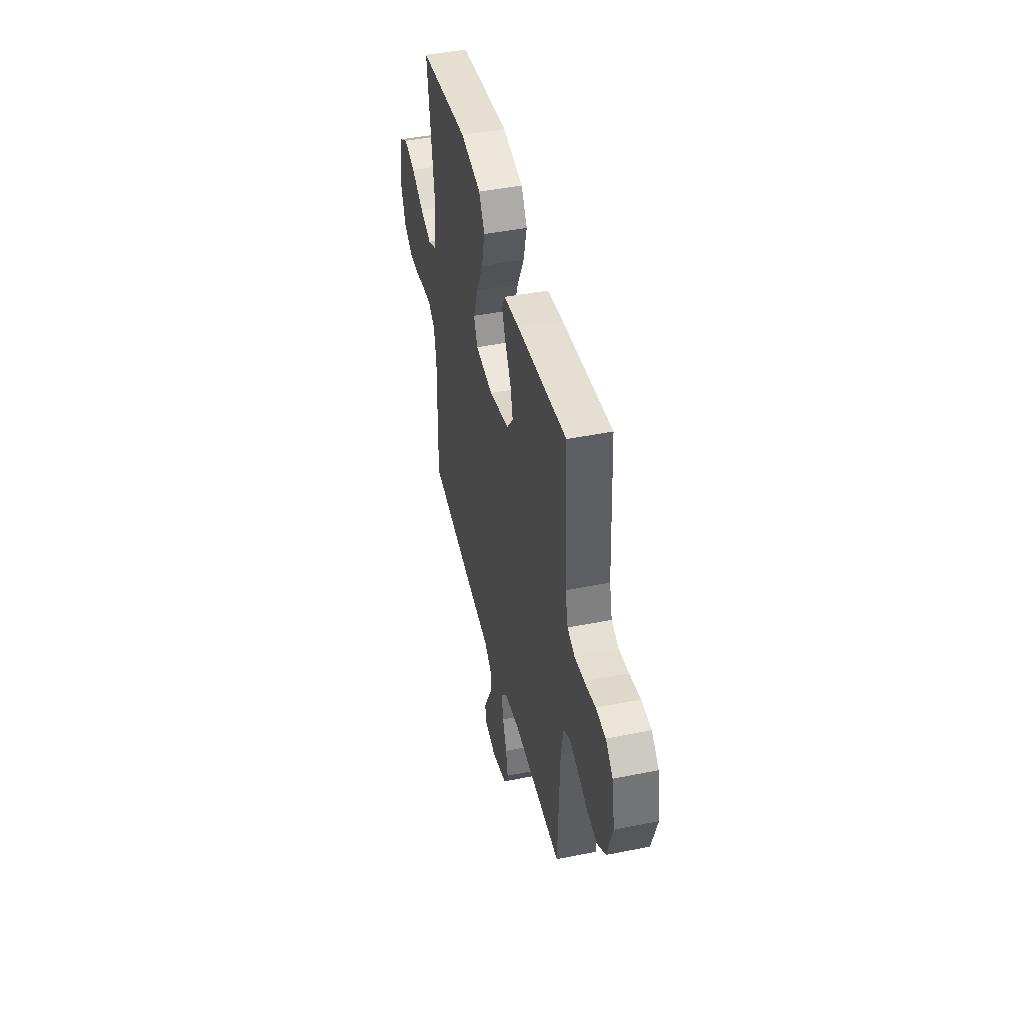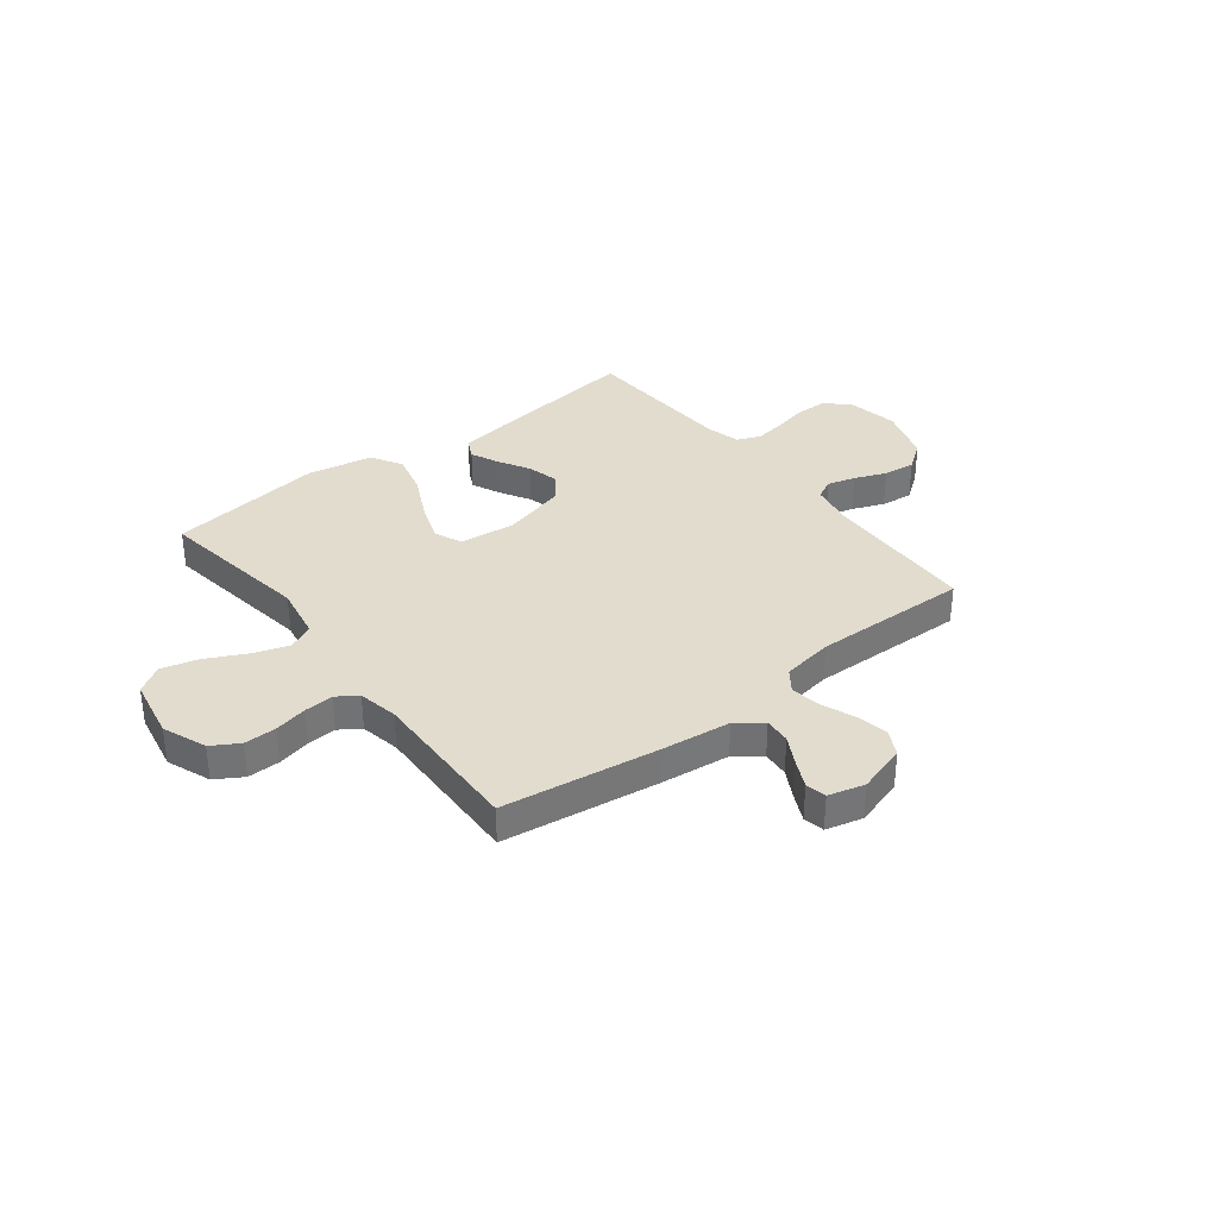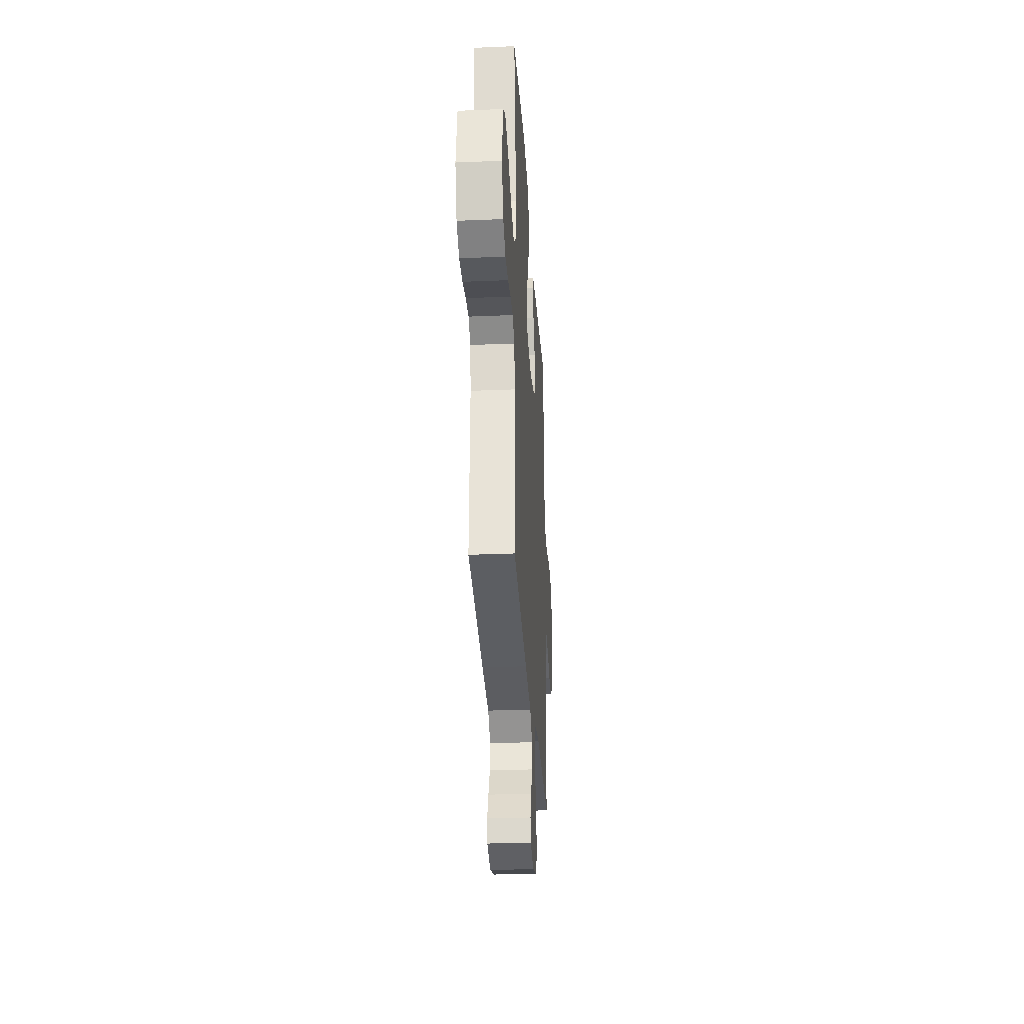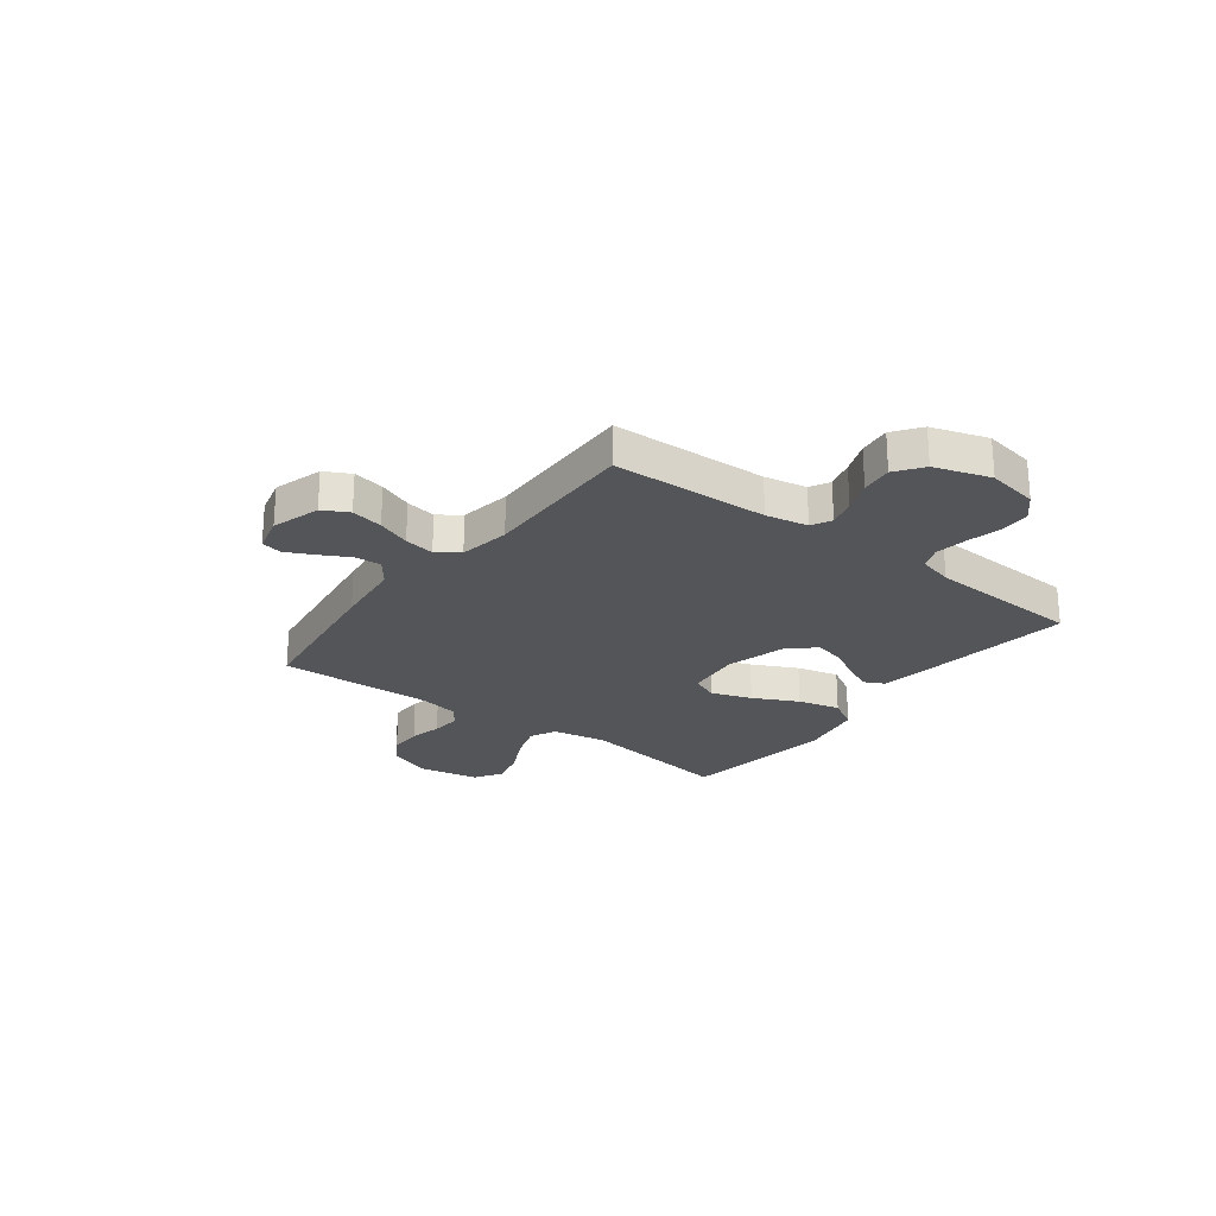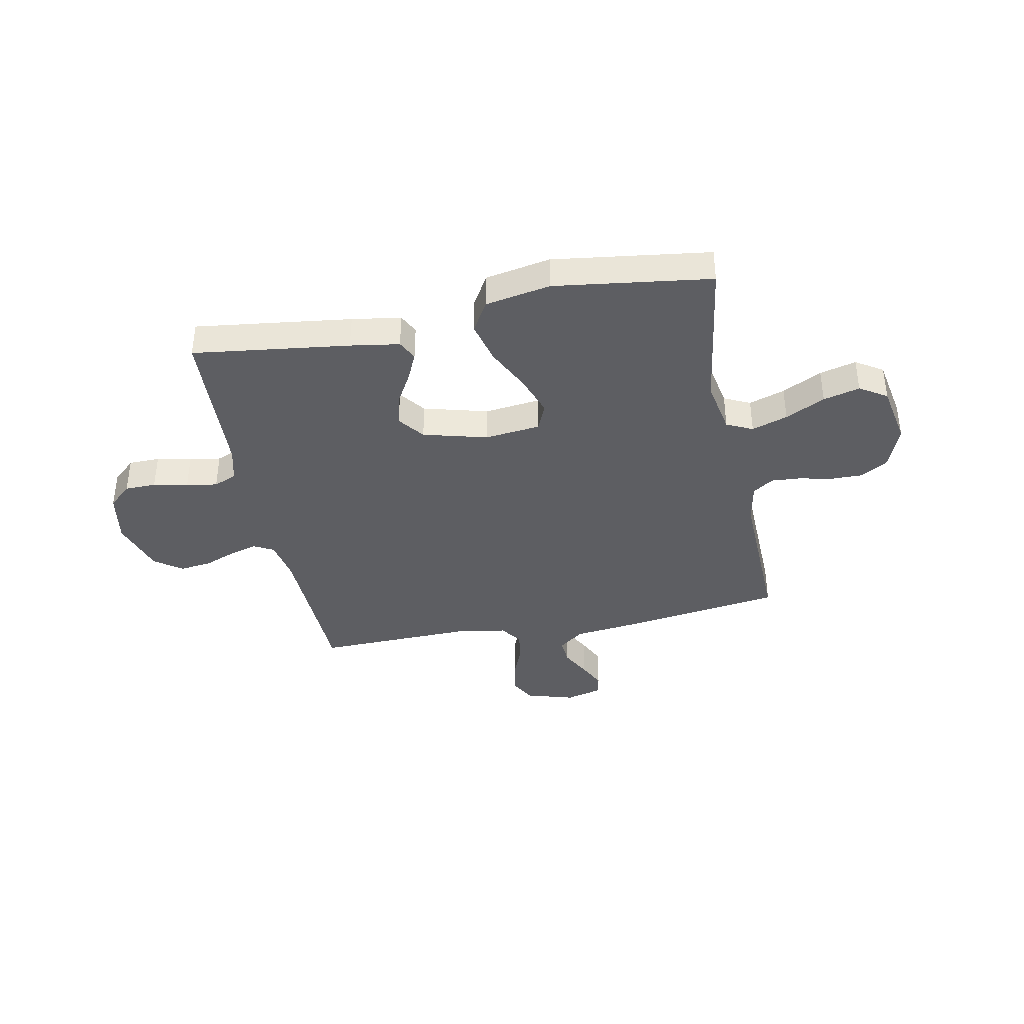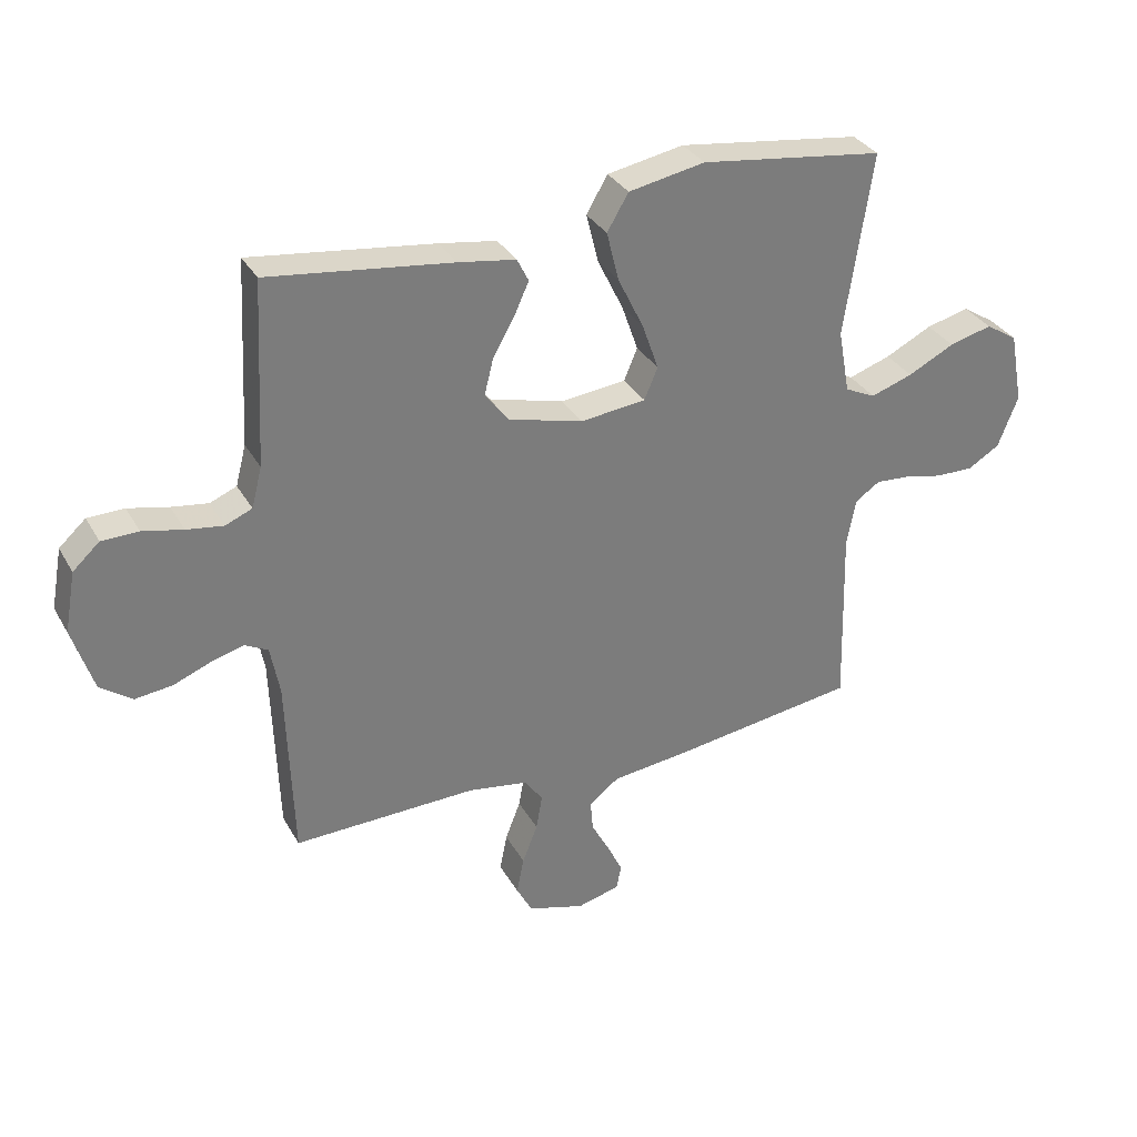
<metadata>
{"format":"obj","ext":"obj","renderer":"f3d","projection":"perspective","resolution":1024,"background":"white","views":[{"elev":44.9,"azim":-103.1,"up":"+Z"},{"elev":34.7,"azim":142.3,"up":"+Y"},{"elev":-30.0,"azim":93.5,"up":"+Z"},{"elev":-24.2,"azim":-127.1,"up":"+Y"},{"elev":-38.8,"azim":11.3,"up":"+Y"},{"elev":32.6,"azim":-25.4,"up":"+Z"}]}
</metadata>
<code>
v 0.5 0.07 -0.5
v 0.2 0.07 -0.542
v 0.068 0.07 -0.557
v 0.019 0.07 -0.594
v 0.023 0.07 -0.645
v 0.053 0.07 -0.701
v 0.078 0.07 -0.753
v 0.07 0.07 -0.793
v 0 0.07 -0.811
v -0.093 0.07 -0.783
v -0.119 0.07 -0.734
v -0.107 0.07 -0.673
v -0.082 0.07 -0.609
v -0.072 0.07 -0.551
v -0.102 0.07 -0.509
v -0.2 0.07 -0.493
v -0.5 0.07 -0.5
v -0.51 0.07 -0.2
v -0.525 0.07 -0.119
v -0.563 0.07 -0.099
v -0.617 0.07 -0.114
v -0.678 0.07 -0.138
v -0.739 0.07 -0.145
v -0.791 0.07 -0.107
v -0.825 0.07 0
v -0.807 0.07 0.099
v -0.763 0.07 0.139
v -0.703 0.07 0.14
v -0.637 0.07 0.125
v -0.577 0.07 0.116
v -0.533 0.07 0.134
v -0.516 0.07 0.2
v -0.5 0.07 0.5
v -0.2 0.07 0.461
v -0.106 0.07 0.446
v -0.087 0.07 0.408
v -0.111 0.07 0.355
v -0.146 0.07 0.294
v -0.161 0.07 0.234
v -0.123 0.07 0.184
v 0 0.07 0.151
v 0.107 0.07 0.163
v 0.129 0.07 0.215
v 0.102 0.07 0.292
v 0.06 0.07 0.378
v 0.04 0.07 0.459
v 0.075 0.07 0.518
v 0.2 0.07 0.541
v 0.5 0.07 0.5
v 0.455 0.07 0.2
v 0.474 0.07 0.096
v 0.524 0.07 0.072
v 0.593 0.07 0.095
v 0.669 0.07 0.133
v 0.739 0.07 0.151
v 0.791 0.07 0.118
v 0.813 0.07 0
v 0.78 0.07 -0.084
v 0.728 0.07 -0.115
v 0.666 0.07 -0.114
v 0.603 0.07 -0.1
v 0.547 0.07 -0.096
v 0.507 0.07 -0.123
v 0.492 0.07 -0.2
v 0.5 0 -0.5
v 0.2 0 -0.542
v 0.068 0 -0.557
v 0.019 0 -0.594
v 0.023 0 -0.645
v 0.053 0 -0.701
v 0.078 0 -0.753
v 0.07 0 -0.793
v 0 0 -0.811
v -0.093 0 -0.783
v -0.119 0 -0.734
v -0.107 0 -0.673
v -0.082 0 -0.609
v -0.072 0 -0.551
v -0.102 0 -0.509
v -0.2 0 -0.493
v -0.5 0 -0.5
v -0.51 0 -0.2
v -0.525 0 -0.119
v -0.563 0 -0.099
v -0.617 0 -0.114
v -0.678 0 -0.138
v -0.739 0 -0.145
v -0.791 0 -0.107
v -0.825 0 0
v -0.807 0 0.099
v -0.763 0 0.139
v -0.703 0 0.14
v -0.637 0 0.125
v -0.577 0 0.116
v -0.533 0 0.134
v -0.516 0 0.2
v -0.5 0 0.5
v -0.2 0 0.461
v -0.106 0 0.446
v -0.087 0 0.408
v -0.111 0 0.355
v -0.146 0 0.294
v -0.161 0 0.234
v -0.123 0 0.184
v 0 0 0.151
v 0.107 0 0.163
v 0.129 0 0.215
v 0.102 0 0.292
v 0.06 0 0.378
v 0.04 0 0.459
v 0.075 0 0.518
v 0.2 0 0.541
v 0.5 0 0.5
v 0.455 0 0.2
v 0.474 0 0.096
v 0.524 0 0.072
v 0.593 0 0.095
v 0.669 0 0.133
v 0.739 0 0.151
v 0.791 0 0.118
v 0.813 0 0
v 0.78 0 -0.084
v 0.728 0 -0.115
v 0.666 0 -0.114
v 0.603 0 -0.1
v 0.547 0 -0.096
v 0.507 0 -0.123
v 0.492 0 -0.2
f 58 59 60 61
f 58 61 62
f 57 58 62
f 56 57 62
f 53 54 55 56
f 52 53 56 62
f 51 52 62 63
f 47 48 49 50
f 44 45 46 47
f 43 44 47 50
f 42 43 50 51
f 35 36 37 38
f 33 34 35 38
f 32 33 38 39
f 31 32 39 40
f 26 27 28 29
f 26 29 30
f 25 26 30
f 21 22 23 24
f 20 21 24 25
f 16 17 18
f 15 16 18 19
f 10 11 12 13
f 10 13 14
f 9 10 14
f 8 9 14
f 5 6 7 8
f 5 8 14
f 4 5 14 15
f 64 1 2 3
f 41 42 51 63
f 20 25 30 31
f 19 20 31 40
f 40 41 63 64
f 15 19 40 64
f 3 4 15 64
f 125 124 123 122
f 126 125 122
f 126 122 121
f 126 121 120
f 120 119 118 117
f 126 120 117 116
f 127 126 116 115
f 114 113 112 111
f 111 110 109 108
f 114 111 108 107
f 115 114 107 106
f 102 101 100 99
f 102 99 98 97
f 103 102 97 96
f 104 103 96 95
f 93 92 91 90
f 94 93 90
f 94 90 89
f 88 87 86 85
f 89 88 85 84
f 82 81 80
f 83 82 80 79
f 77 76 75 74
f 78 77 74
f 78 74 73
f 78 73 72
f 72 71 70 69
f 78 72 69
f 79 78 69 68
f 67 66 65 128
f 127 115 106 105
f 95 94 89 84
f 104 95 84 83
f 128 127 105 104
f 128 104 83 79
f 128 79 68 67
f 1 65 66 2
f 2 66 67 3
f 3 67 68 4
f 4 68 69 5
f 5 69 70 6
f 6 70 71 7
f 7 71 72 8
f 8 72 73 9
f 9 73 74 10
f 10 74 75 11
f 11 75 76 12
f 12 76 77 13
f 13 77 78 14
f 14 78 79 15
f 15 79 80 16
f 16 80 81 17
f 17 81 82 18
f 18 82 83 19
f 19 83 84 20
f 20 84 85 21
f 21 85 86 22
f 22 86 87 23
f 23 87 88 24
f 24 88 89 25
f 25 89 90 26
f 26 90 91 27
f 27 91 92 28
f 28 92 93 29
f 29 93 94 30
f 30 94 95 31
f 31 95 96 32
f 32 96 97 33
f 33 97 98 34
f 34 98 99 35
f 35 99 100 36
f 36 100 101 37
f 37 101 102 38
f 38 102 103 39
f 39 103 104 40
f 40 104 105 41
f 41 105 106 42
f 42 106 107 43
f 43 107 108 44
f 44 108 109 45
f 45 109 110 46
f 46 110 111 47
f 47 111 112 48
f 48 112 113 49
f 49 113 114 50
f 50 114 115 51
f 51 115 116 52
f 52 116 117 53
f 53 117 118 54
f 54 118 119 55
f 55 119 120 56
f 56 120 121 57
f 57 121 122 58
f 58 122 123 59
f 59 123 124 60
f 60 124 125 61
f 61 125 126 62
f 62 126 127 63
f 63 127 128 64
f 64 128 65 1

</code>
